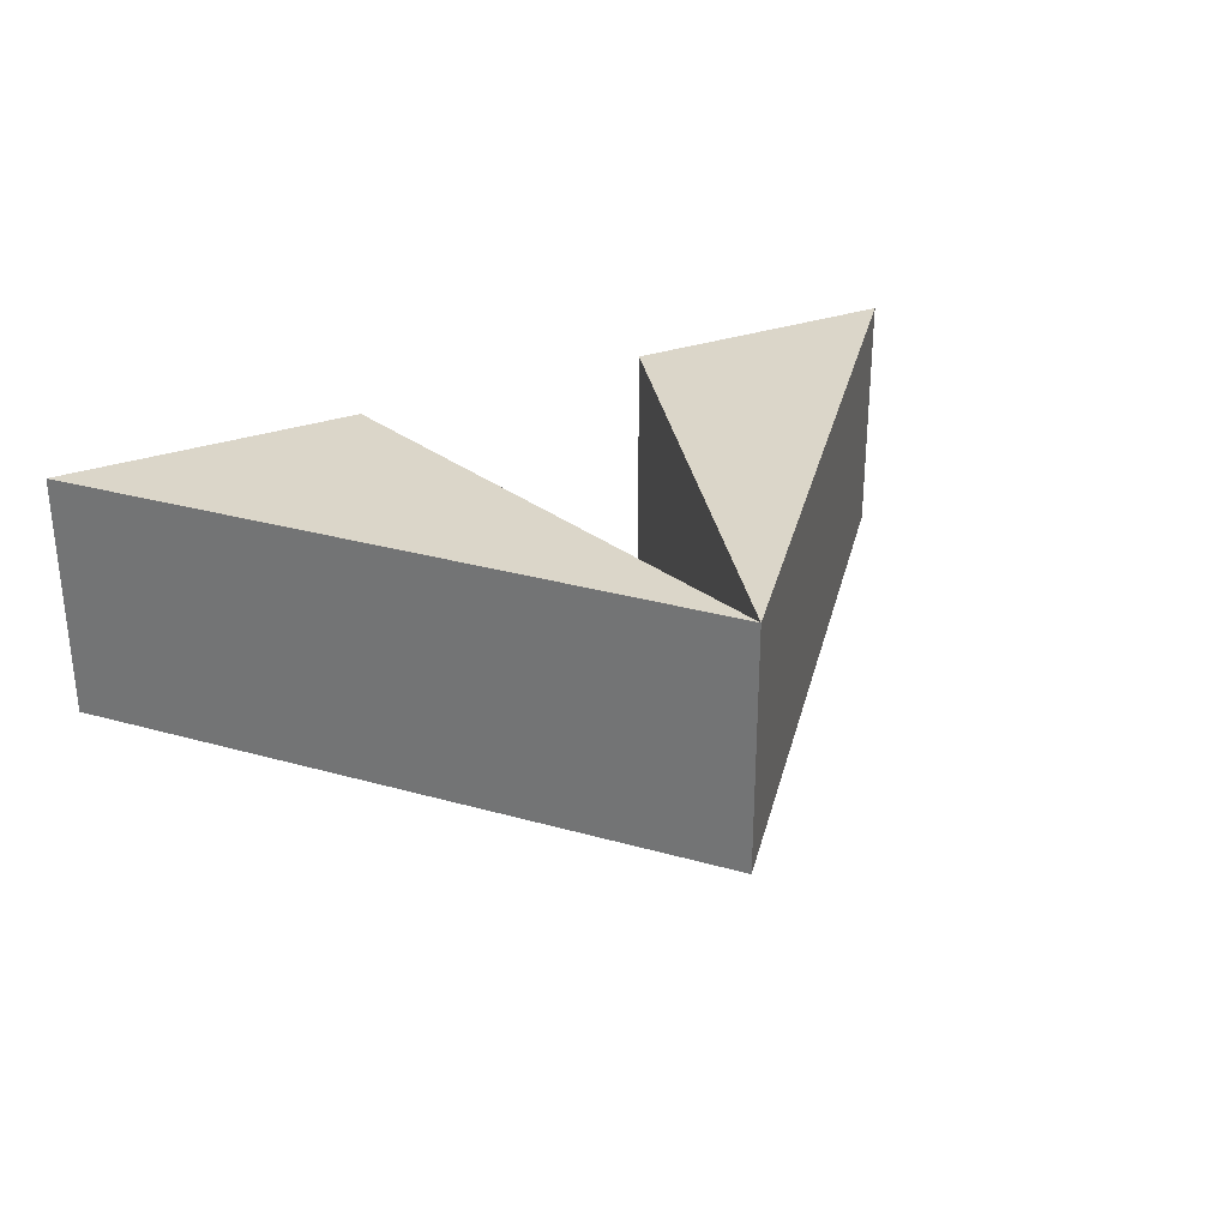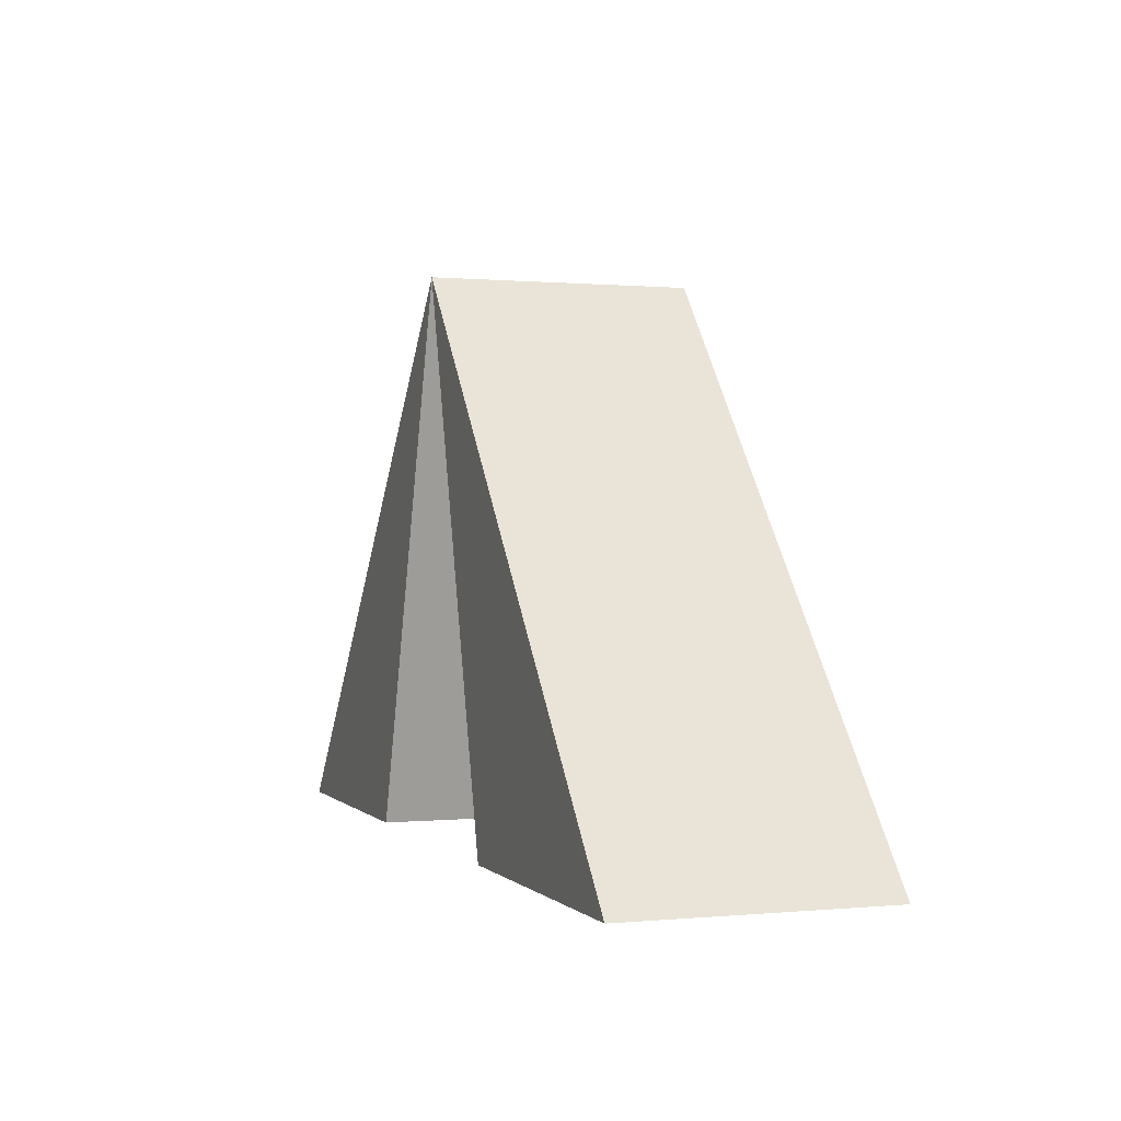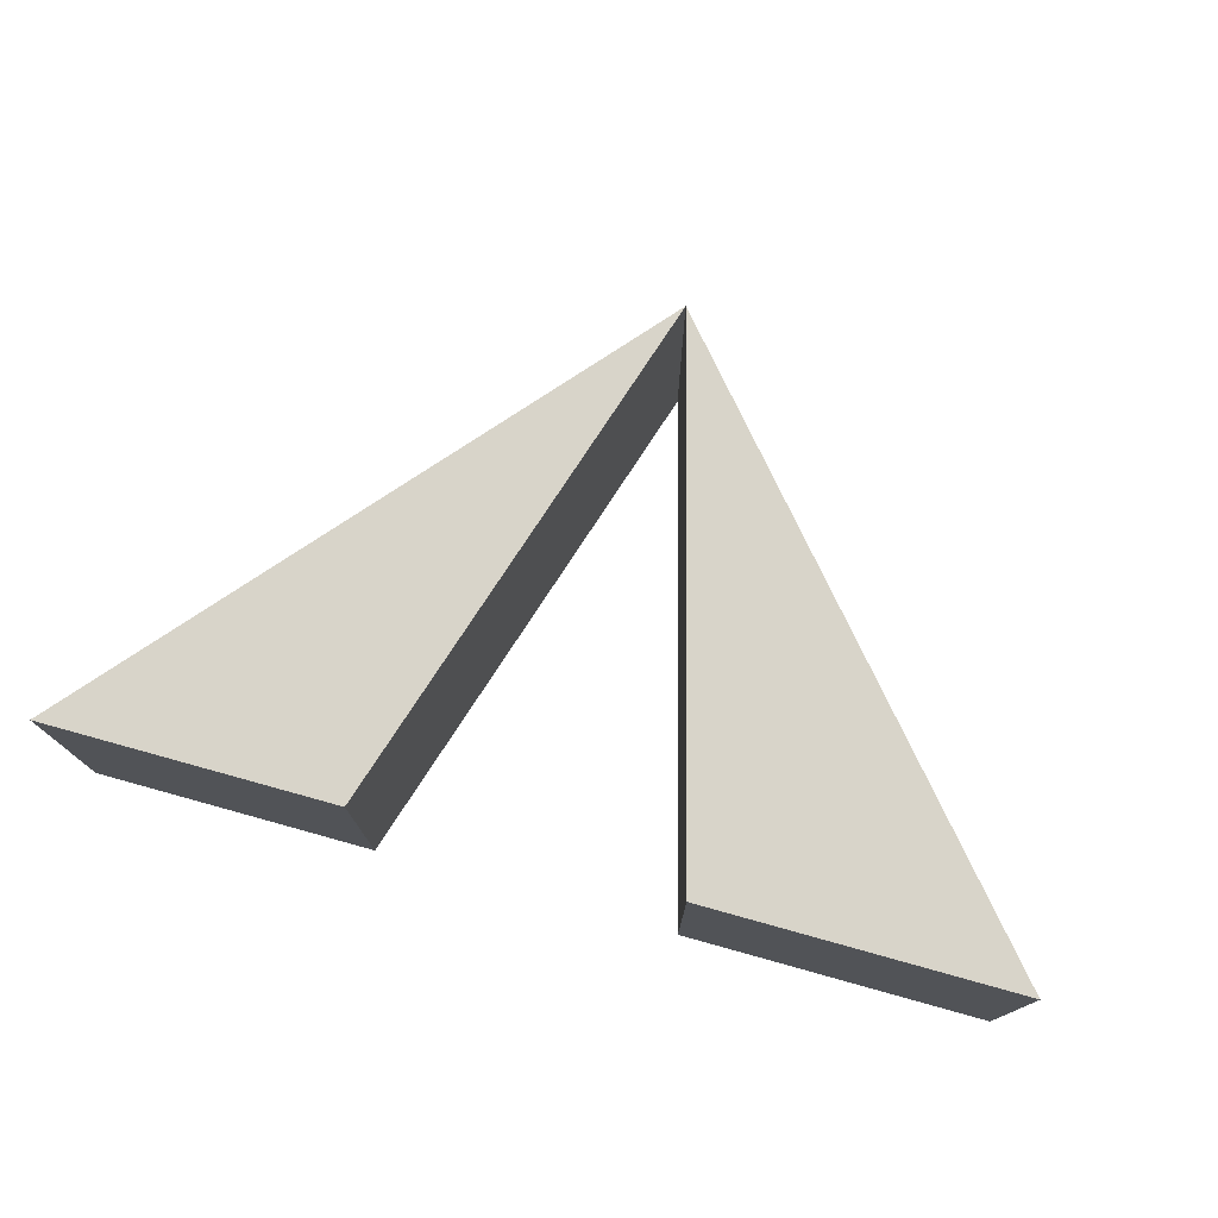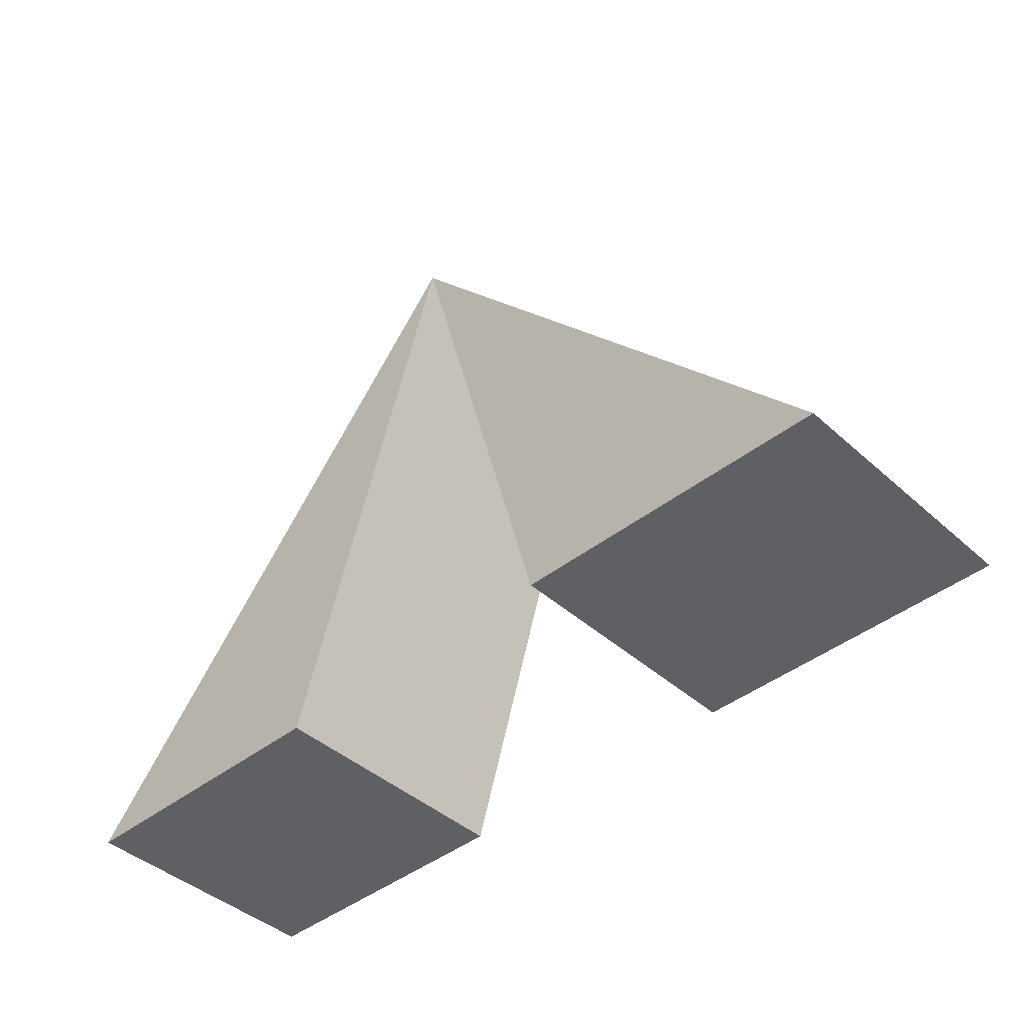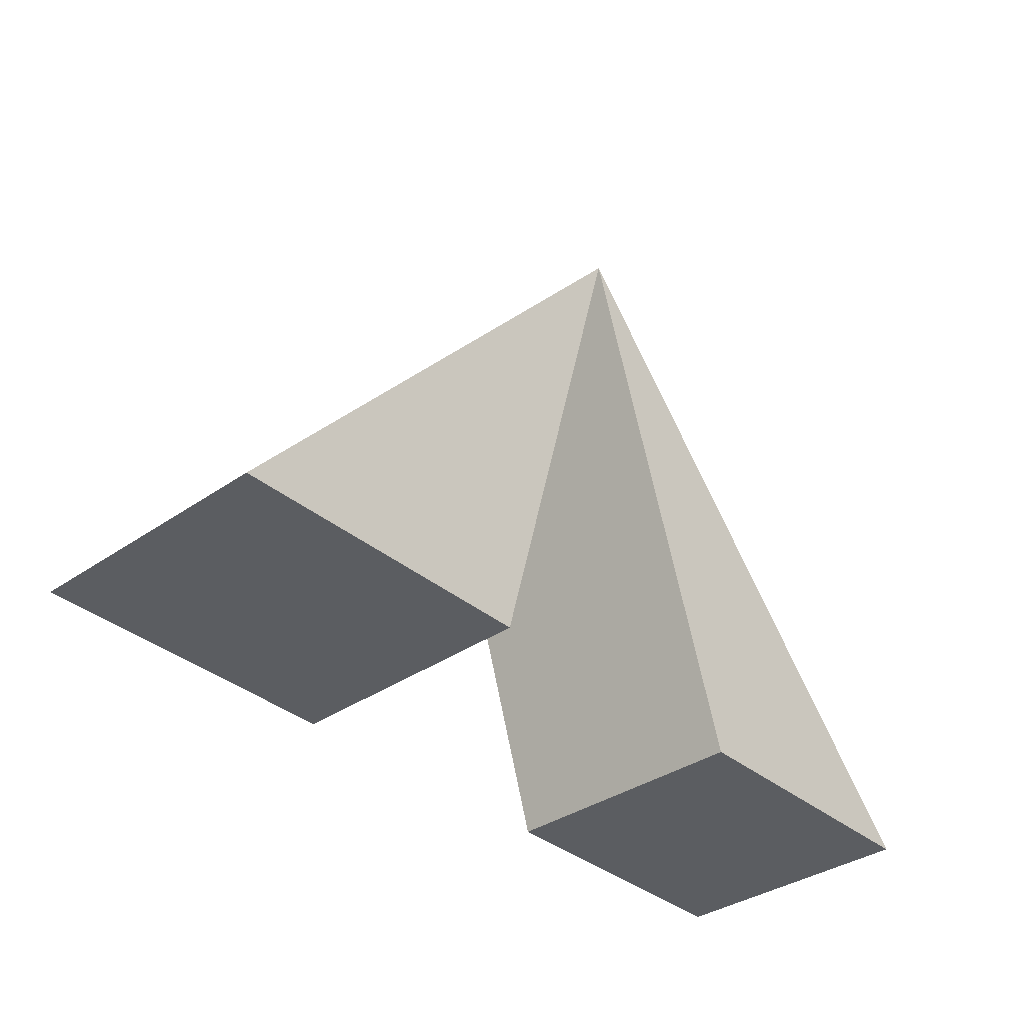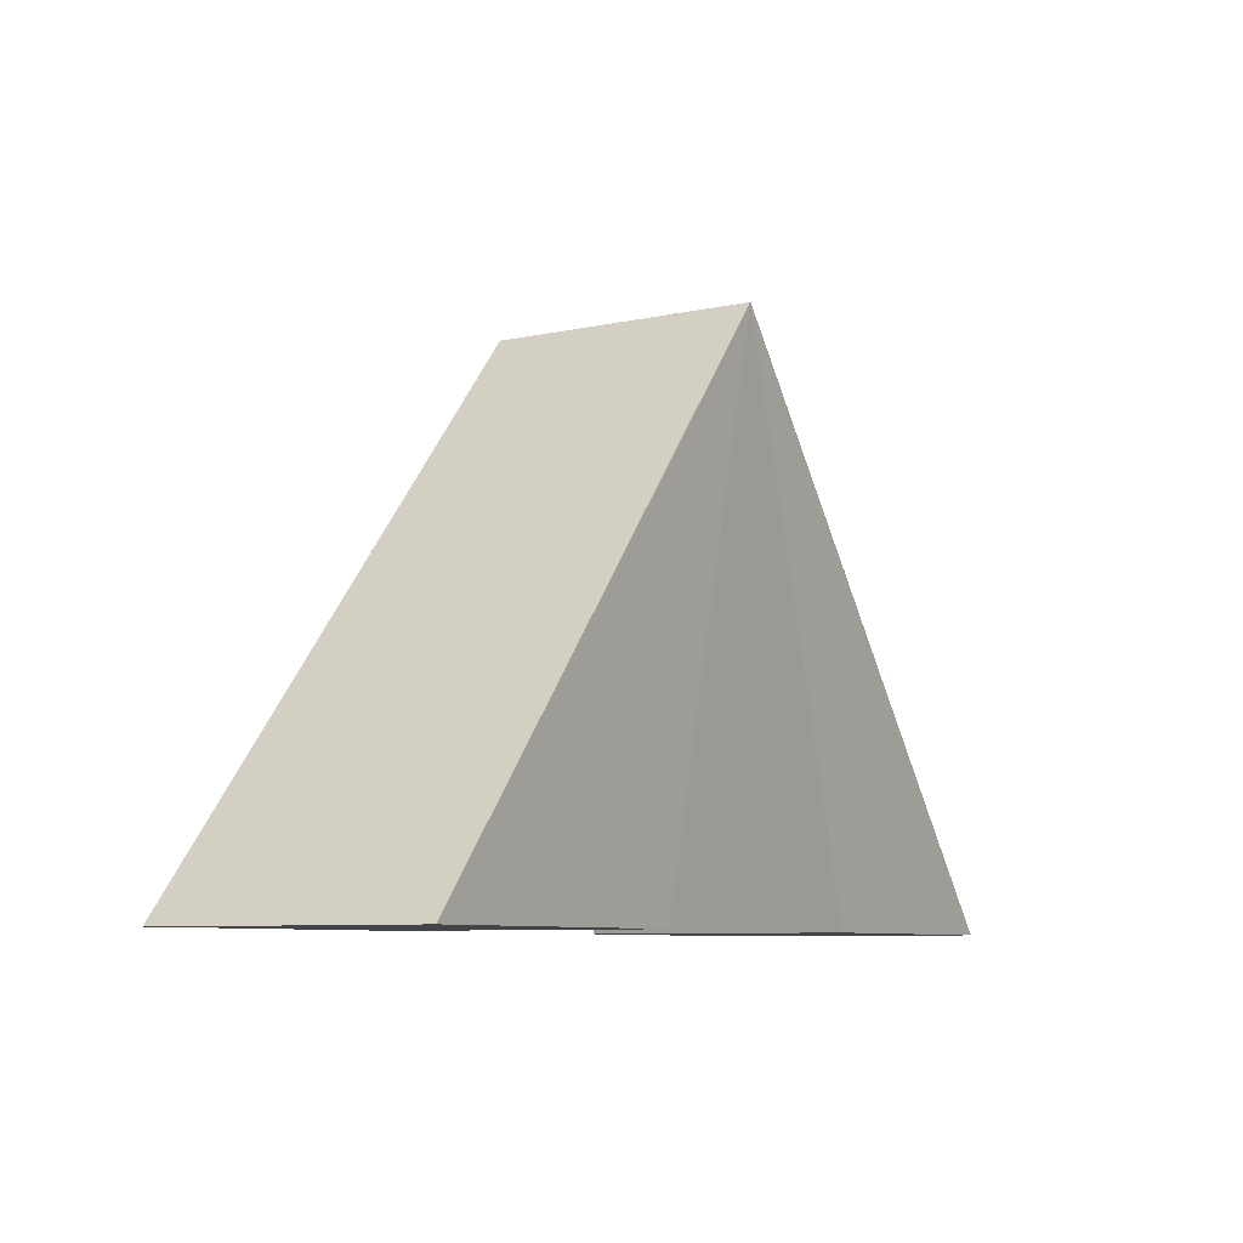
<metadata>
{"format":"obj","ext":"obj","renderer":"f3d","projection":"perspective","resolution":1024,"background":"white","views":[{"elev":30.0,"azim":152.9,"up":"+Z"},{"elev":0.5,"azim":70.3,"up":"+Y"},{"elev":75.3,"azim":15.5,"up":"+Z"},{"elev":-42.8,"azim":43.2,"up":"+Y"},{"elev":-35.8,"azim":132.4,"up":"+Y"},{"elev":-7.9,"azim":120.8,"up":"+Y"}]}
</metadata>
<code>
o Plane
v -0 0.5841 0
v 0.1574 0 0.2815
v 0.5 0 0
v -0.5 -0 -0
v -0 0.5841 0.2815
v 0.1574 0 0
v 0.5 0 0.2815
v -0.5 -0 0.2815
v -0.1815 -0 0.2815
v -0.1815 -0 -0
f 8 4 10 9
f 3 7 2 6
f 5 1 6 2
f 3 1 5 7
f 1 3 6
f 1 4 8 5
f 2 7 5
f 9 10 1 5
f 4 1 10
f 8 9 5

</code>
